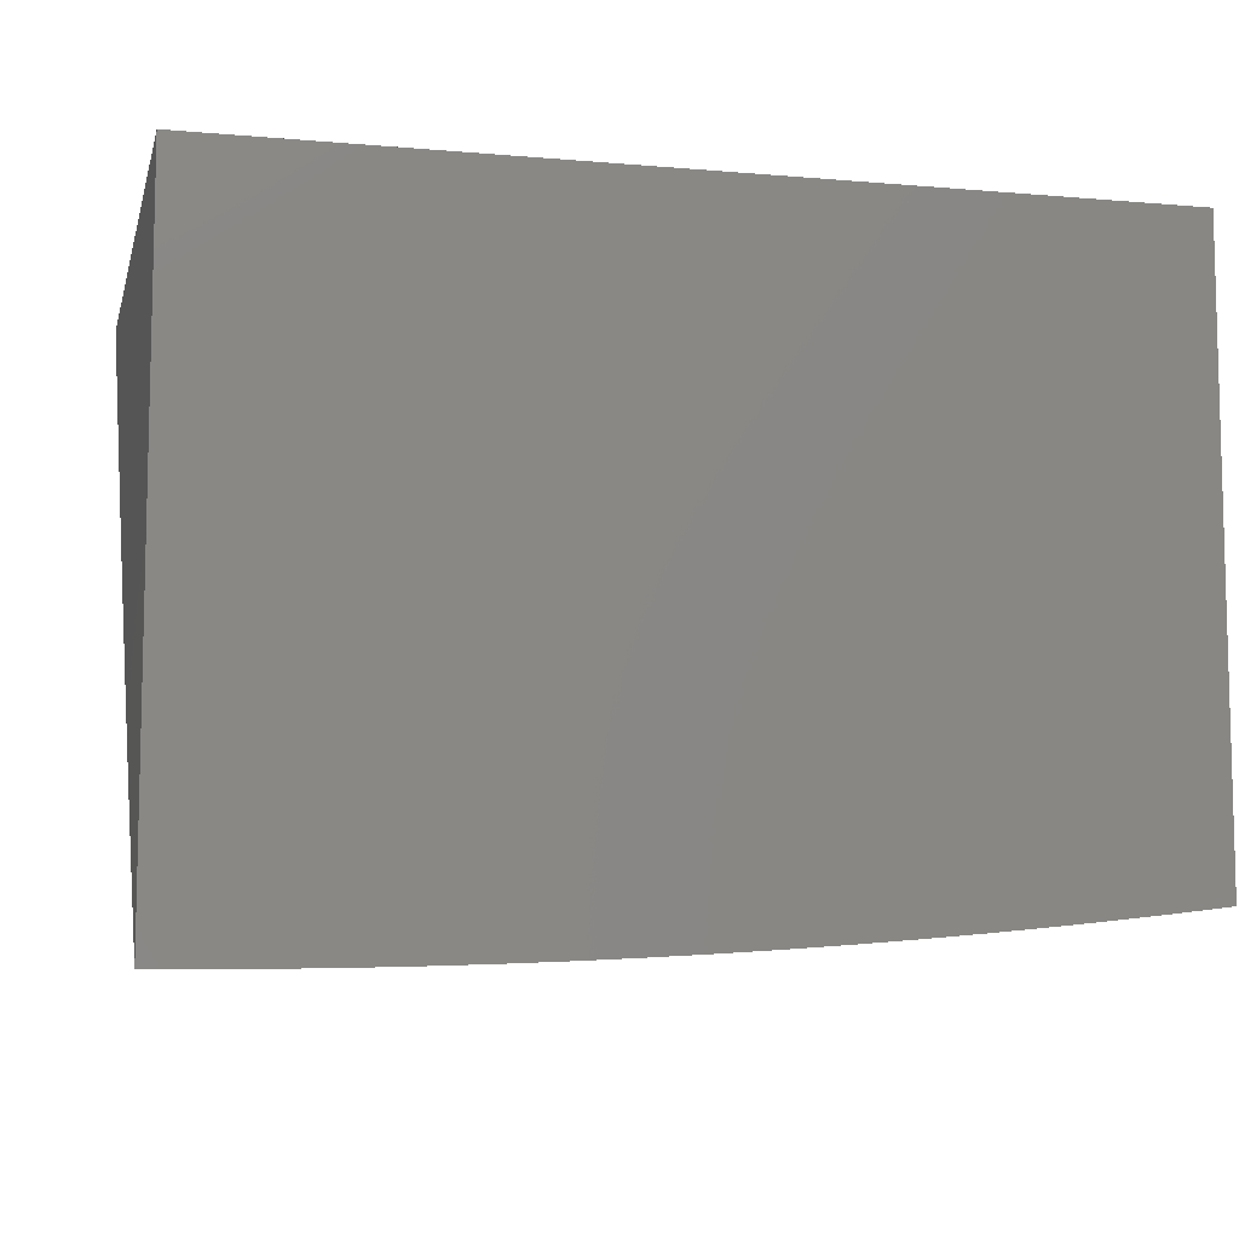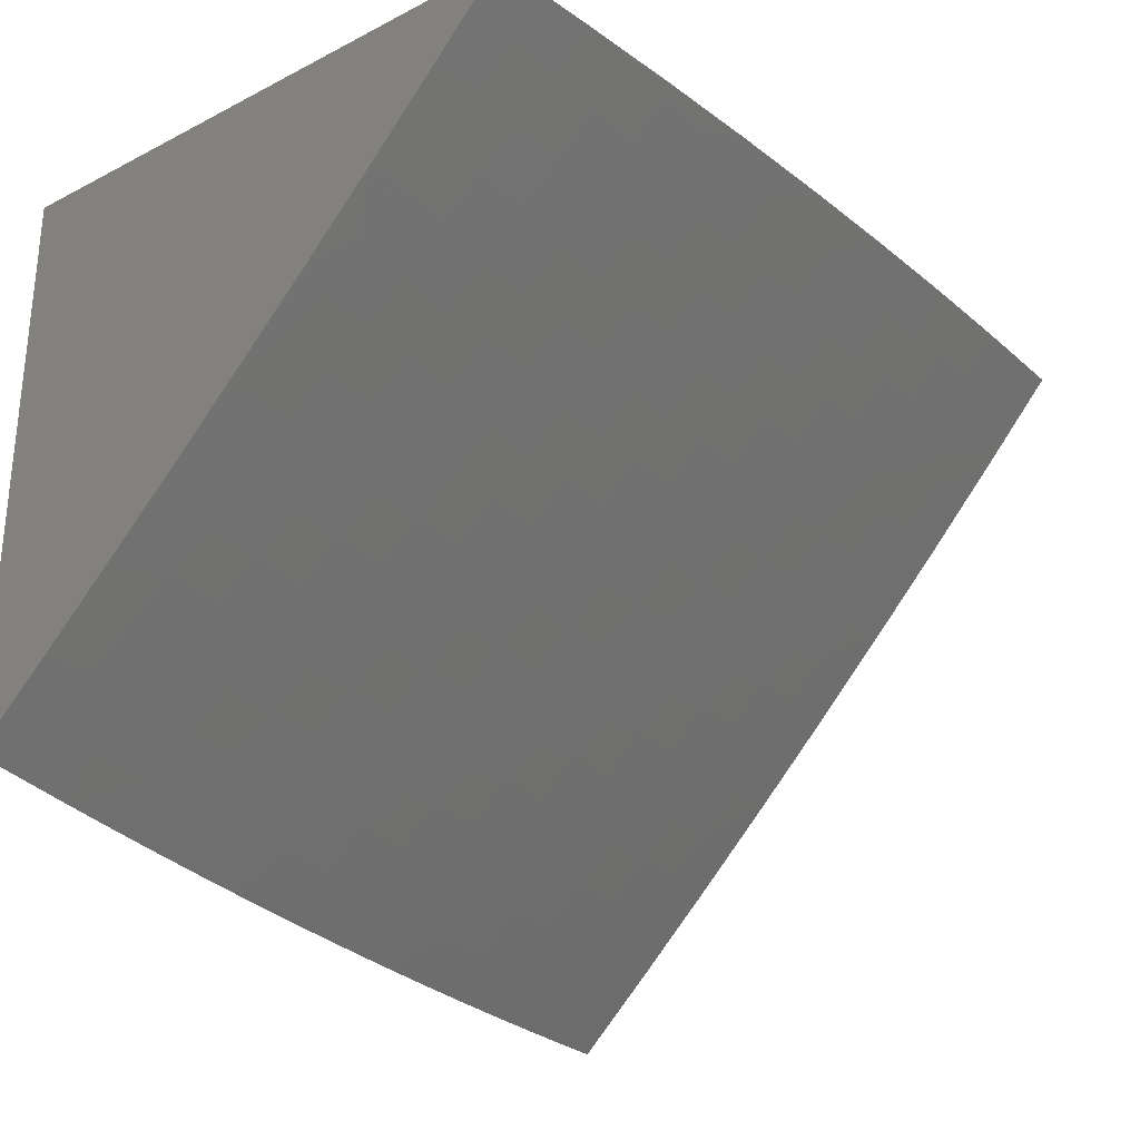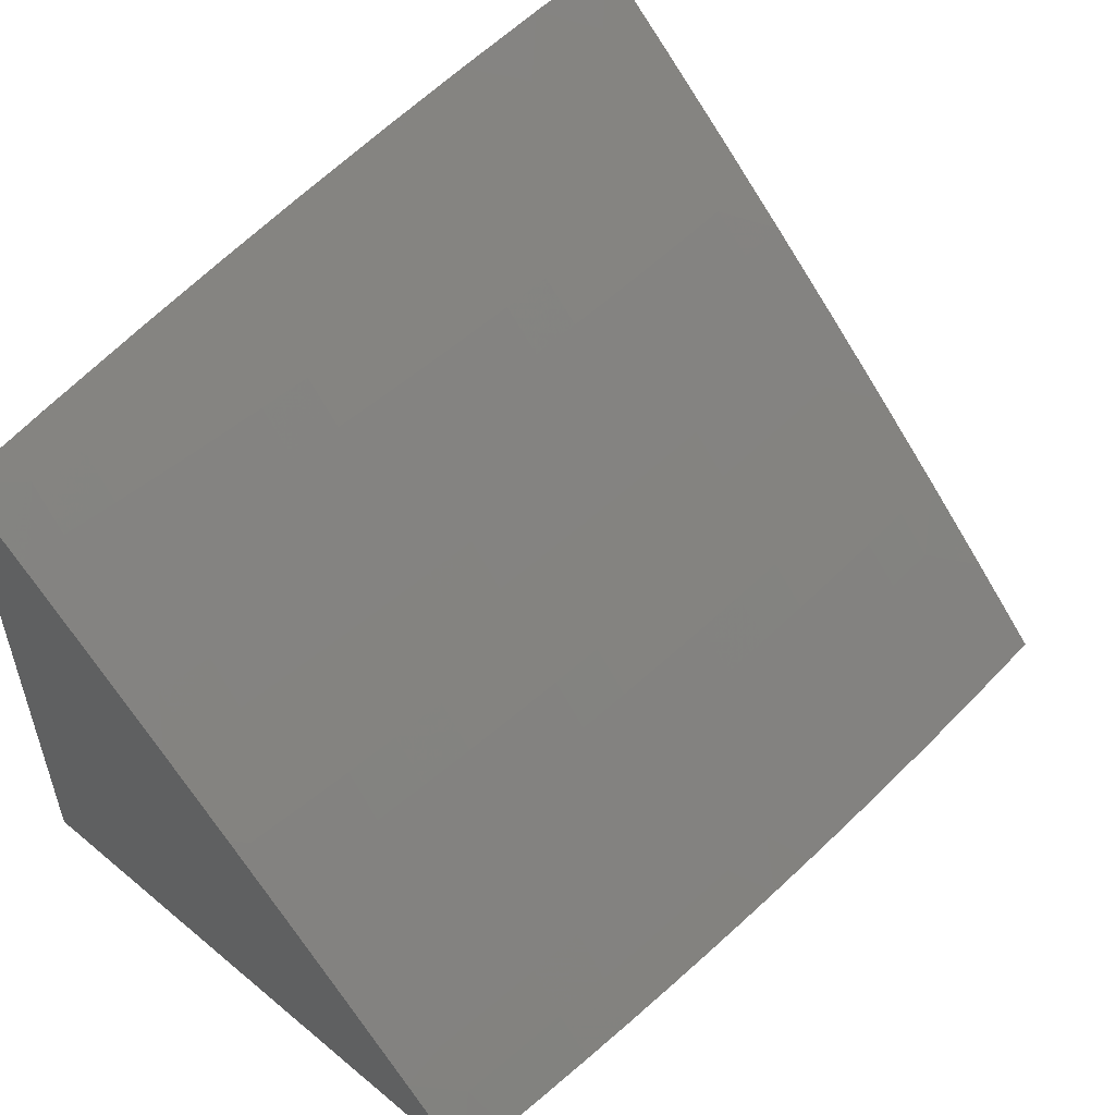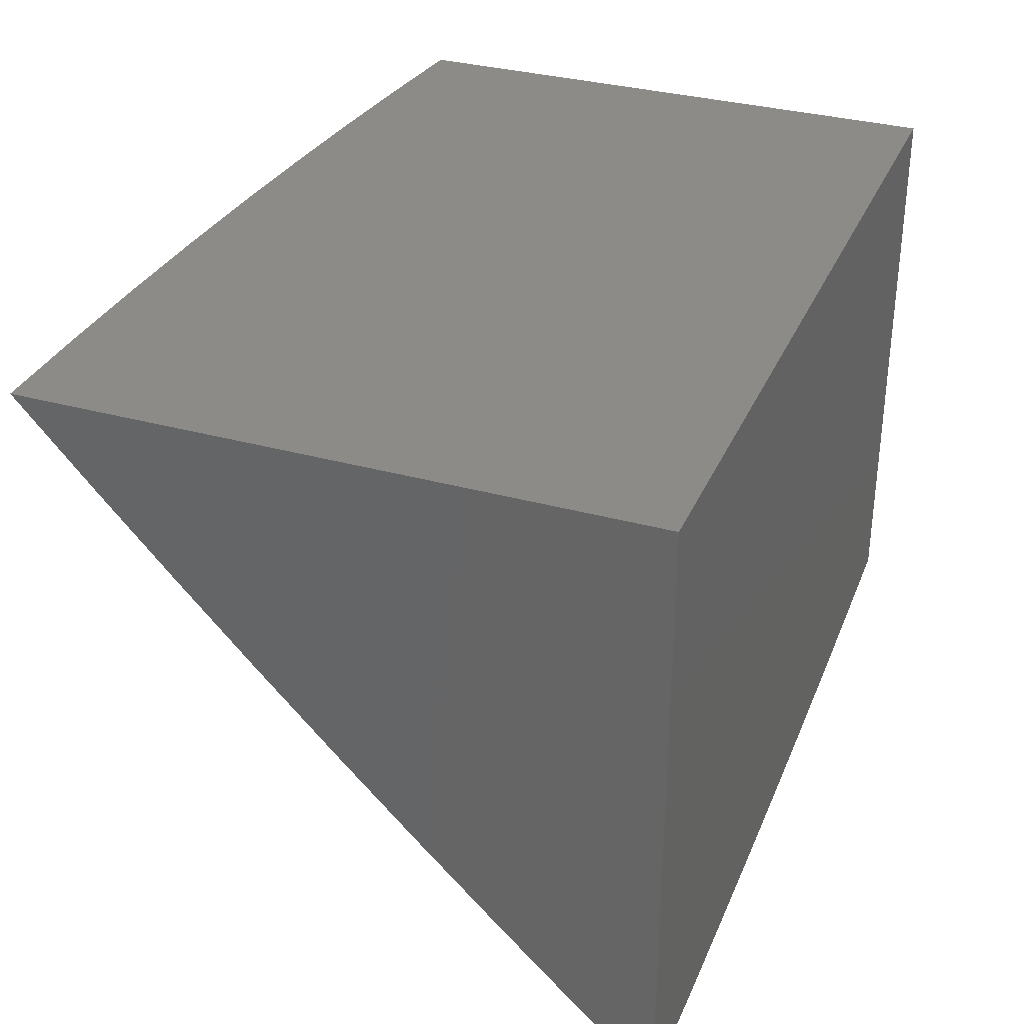
<metadata>
{"format":"stl","ext":"stl","renderer":"f3d","projection":"perspective","resolution":1024,"background":"white","views":[{"elev":-8.5,"azim":166.7,"up":"+Y"},{"elev":-28.2,"azim":-52.4,"up":"+Y"},{"elev":52.5,"azim":-48.5,"up":"+Z"},{"elev":33.0,"azim":111.0,"up":"+Y"}]}
</metadata>
<code>
# stl→obj: 261 verts, 518 faces
v -1 -7.586 8.085
v -1 -7.666 8
v -0.949 -7.628 8.047
v -0.9378 -7.674 8
v -0.8801 -7.636 8.047
v -0.8755 -7.681 8
v -0.8113 -7.644 8.047
v -0.8132 -7.687 8
v -0.7508 -7.693 8
v -0.7427 -7.65 8.047
v -0.6884 -7.699 8
v -0.6743 -7.656 8.047
v -0.626 -7.704 8
v -0.606 -7.662 8.047
v -0.5635 -7.709 8
v -0.5379 -7.667 8.047
v -0.501 -7.713 8
v -0.4699 -7.671 8.047
v -0.4384 -7.716 8
v -0.4022 -7.675 8.047
v -0.3758 -7.72 8
v -0.3346 -7.678 8.047
v -0.3132 -7.722 8
v -0.2673 -7.68 8.047
v -0.2506 -7.724 8
v -0.2001 -7.682 8.047
v -0.188 -7.726 8
v -0.1332 -7.683 8.047
v -0.1253 -7.727 8
v -0.06649 -7.684 8.047
v -0.06267 -7.728 8
v 0 -7.728 8
v -1.206e-33 -7.641 8.093
v -0.06611 -7.64 8.093
v -0.1324 -7.64 8.093
v -0.199 -7.638 8.093
v -0.2657 -7.636 8.093
v -0.3327 -7.634 8.093
v -0.3999 -7.631 8.093
v -0.4672 -7.627 8.093
v -0.5348 -7.623 8.093
v -0.6025 -7.618 8.093
v -0.6704 -7.612 8.093
v -0.7385 -7.606 8.093
v -0.8067 -7.6 8.093
v -0.8751 -7.593 8.093
v -0.9436 -7.585 8.093
v -0.9381 -7.541 8.139
v -1 -7.505 8.169
v -0.9327 -7.497 8.185
v -0.9946 -7.444 8.231
v -0.9271 -7.452 8.231
v -0.9216 -7.408 8.276
v -0.8547 -7.415 8.276
v -0.8495 -7.371 8.322
v -0.7831 -7.378 8.322
v -0.7783 -7.332 8.366
v -0.7125 -7.339 8.366
v -0.7081 -7.293 8.411
v -0.6428 -7.299 8.411
v -0.6388 -7.253 8.455
v -0.5741 -7.259 8.455
v -0.5705 -7.213 8.499
v -0.5063 -7.217 8.499
v -0.5031 -7.171 8.543
v -0.4395 -7.175 8.543
v -0.4367 -7.128 8.586
v -0.3737 -7.132 8.586
v -0.3713 -7.085 8.629
v -0.3089 -7.088 8.629
v -0.3069 -7.041 8.672
v -0.2451 -7.043 8.672
v -0.2507 -7 8.711
v -0.1835 -7.045 8.672
v -0.1254 -7 8.714
v -0.1222 -7.046 8.672
v -0.06097 -7.047 8.672
v -0.123 -7.093 8.629
v -0.06138 -7.094 8.629
v -0.1238 -7.14 8.586
v -0.06178 -7.141 8.586
v -0.1246 -7.187 8.543
v -0.06219 -7.187 8.543
v -0.1254 -7.233 8.499
v -0.06259 -7.234 8.499
v -0.1262 -7.279 8.455
v -0.06299 -7.28 8.455
v -0.127 -7.325 8.411
v -0.06338 -7.326 8.411
v -0.1278 -7.371 8.366
v -0.06378 -7.372 8.366
v -0.1286 -7.416 8.322
v -0.06417 -7.417 8.322
v -0.1293 -7.461 8.276
v -0.06456 -7.462 8.276
v -0.1301 -7.506 8.231
v -0.06495 -7.507 8.231
v -0.1309 -7.551 8.185
v -0.06534 -7.552 8.185
v -0.1317 -7.595 8.139
v -0.06572 -7.596 8.139
v -1.772e-33 -7.552 8.185
v -1.846e-33 -7.463 8.276
v -1.575e-33 -7.372 8.366
v -1.107e-33 -7.281 8.455
v -5.906e-34 -7.188 8.542
v -1.723e-34 -7.095 8.629
v 0 -7 8.715
v -0.376 -7 8.706
v -0.3688 -7.038 8.672
v -0.4338 -7.082 8.629
v -0.4998 -7.124 8.586
v -0.5668 -7.166 8.543
v -0.6347 -7.207 8.499
v -0.7036 -7.248 8.455
v -0.7735 -7.287 8.411
v -0.8443 -7.325 8.366
v -0.916 -7.363 8.322
v -0.9886 -7.4 8.276
v -1 -7.423 8.252
v -0.431 -7.035 8.672
v -0.5011 -7 8.699
v -0.4933 -7.031 8.672
v -0.5557 -7.026 8.672
v -0.5594 -7.073 8.629
v -0.6225 -7.068 8.629
v -0.6266 -7.115 8.586
v -0.6902 -7.109 8.586
v -0.6947 -7.156 8.543
v -0.7589 -7.149 8.543
v -0.7638 -7.195 8.499
v -0.8285 -7.189 8.499
v -0.8338 -7.234 8.455
v -0.8991 -7.227 8.455
v -0.9048 -7.273 8.411
v -0.9706 -7.264 8.411
v -0.9766 -7.31 8.366
v -1 -7.256 8.415
v -1 -7.34 8.334
v -0.6261 -7 8.691
v -0.6184 -7.021 8.672
v -0.6857 -7.063 8.629
v -0.754 -7.103 8.586
v -0.8232 -7.143 8.543
v -0.8934 -7.181 8.499
v -0.9645 -7.219 8.455
v -0.6811 -7.016 8.672
v -0.7509 -7 8.68
v -0.7441 -7.01 8.672
v -0.8071 -7.003 8.672
v -0.8125 -7.05 8.629
v -0.8761 -7.042 8.629
v -0.8819 -7.089 8.586
v -0.9461 -7.081 8.586
v -0.9522 -7.127 8.543
v -1 -7.086 8.575
v -1 -7.172 8.495
v -0.8755 -7 8.668
v -0.9399 -7.035 8.629
v -1 -7 8.654
v -0.9584 -7.173 8.499
v -0.8877 -7.135 8.543
v -0.8179 -7.096 8.586
v -0.749 -7.056 8.629
v -0.9826 -7.355 8.322
v -0.9104 -7.318 8.366
v -0.8391 -7.28 8.411
v -0.7687 -7.241 8.455
v -0.6992 -7.202 8.499
v -0.6307 -7.161 8.543
v -0.5631 -7.12 8.586
v -0.4966 -7.078 8.629
v -0.87 -7.549 8.139
v -0.802 -7.556 8.139
v -0.7342 -7.562 8.139
v -0.6665 -7.568 8.139
v -0.599 -7.574 8.139
v -0.5317 -7.579 8.139
v -0.4645 -7.583 8.139
v -0.3976 -7.587 8.139
v -0.3308 -7.59 8.139
v -0.2642 -7.592 8.139
v -0.1978 -7.594 8.139
v -0.8649 -7.505 8.185
v -0.7974 -7.512 8.185
v -0.7299 -7.518 8.185
v -0.6626 -7.524 8.185
v -0.5955 -7.53 8.185
v -0.5286 -7.534 8.185
v -0.4618 -7.538 8.185
v -0.3952 -7.542 8.185
v -0.3289 -7.545 8.185
v -0.2627 -7.548 8.185
v -0.1967 -7.55 8.185
v -0.8598 -7.46 8.231
v -0.7926 -7.467 8.231
v -0.7256 -7.474 8.231
v -0.6587 -7.48 8.231
v -0.592 -7.485 8.231
v -0.5255 -7.49 8.231
v -0.4591 -7.494 8.231
v -0.3929 -7.497 8.231
v -0.3269 -7.501 8.231
v -0.2611 -7.503 8.231
v -0.1955 -7.505 8.231
v -0.7879 -7.423 8.276
v -0.7169 -7.384 8.322
v -0.6468 -7.345 8.366
v -0.5777 -7.304 8.411
v -0.5096 -7.263 8.455
v -0.4424 -7.221 8.499
v -0.3762 -7.178 8.543
v -0.311 -7.135 8.586
v -0.2467 -7.09 8.629
v -0.7213 -7.429 8.276
v -0.6548 -7.435 8.276
v -0.5885 -7.44 8.276
v -0.5223 -7.445 8.276
v -0.4563 -7.449 8.276
v -0.3906 -7.453 8.276
v -0.325 -7.456 8.276
v -0.2595 -7.458 8.276
v -0.1943 -7.46 8.276
v -0.6508 -7.39 8.322
v -0.5813 -7.35 8.366
v -0.5128 -7.309 8.411
v -0.4452 -7.267 8.455
v -0.3786 -7.225 8.499
v -0.313 -7.181 8.543
v -0.2484 -7.137 8.586
v -0.1848 -7.092 8.629
v -0.5849 -7.395 8.322
v -0.5192 -7.4 8.322
v -0.4536 -7.404 8.322
v -0.3882 -7.407 8.322
v -0.323 -7.41 8.322
v -0.258 -7.413 8.322
v -0.1932 -7.415 8.322
v -0.516 -7.354 8.366
v -0.448 -7.313 8.411
v -0.381 -7.271 8.455
v -0.315 -7.228 8.499
v -0.25 -7.184 8.543
v -0.186 -7.139 8.586
v -0.4508 -7.359 8.366
v -0.3858 -7.362 8.366
v -0.321 -7.365 8.366
v -0.2564 -7.368 8.366
v -0.192 -7.369 8.366
v -0.3834 -7.317 8.411
v -0.317 -7.274 8.455
v -0.2516 -7.23 8.499
v -0.1872 -7.185 8.543
v -0.319 -7.319 8.411
v -0.2548 -7.322 8.411
v -0.1908 -7.324 8.411
v -0.2532 -7.276 8.455
v -0.1884 -7.232 8.499
v -0.1896 -7.278 8.455
v 0 -7 8
v -1 -7 8
f 1 2 3
f 3 2 4
f 3 4 5
f 5 4 6
f 5 6 7
f 7 6 8
f 7 8 9
f 7 9 10
f 10 9 11
f 10 11 12
f 12 11 13
f 12 13 14
f 14 13 15
f 14 15 16
f 16 15 17
f 16 17 18
f 18 17 19
f 18 19 20
f 20 19 21
f 20 21 22
f 22 21 23
f 22 23 24
f 24 23 25
f 24 25 26
f 26 25 27
f 26 27 28
f 28 27 29
f 28 29 30
f 30 29 31
f 30 31 32
f 32 33 30
f 30 33 34
f 30 34 28
f 28 34 35
f 28 35 26
f 26 35 36
f 26 36 24
f 24 36 37
f 24 37 22
f 22 37 38
f 22 38 20
f 20 38 39
f 20 39 18
f 18 39 40
f 18 40 16
f 16 40 41
f 16 41 14
f 14 41 42
f 14 42 12
f 12 42 43
f 12 43 10
f 10 43 44
f 10 44 7
f 7 44 45
f 7 45 5
f 5 45 46
f 5 46 3
f 3 46 47
f 3 47 1
f 1 47 48
f 1 48 49
f 49 48 50
f 49 50 51
f 51 50 52
f 51 52 53
f 53 52 54
f 53 54 55
f 55 54 56
f 55 56 57
f 57 56 58
f 57 58 59
f 59 58 60
f 59 60 61
f 61 60 62
f 61 62 63
f 63 62 64
f 63 64 65
f 65 64 66
f 65 66 67
f 67 66 68
f 67 68 69
f 69 68 70
f 69 70 71
f 71 70 72
f 71 72 73
f 73 72 74
f 73 74 75
f 75 74 76
f 75 76 77
f 77 76 78
f 77 78 79
f 79 78 80
f 79 80 81
f 81 80 82
f 81 82 83
f 83 82 84
f 83 84 85
f 85 84 86
f 85 86 87
f 87 86 88
f 87 88 89
f 89 88 90
f 89 90 91
f 91 90 92
f 91 92 93
f 93 92 94
f 93 94 95
f 95 94 96
f 95 96 97
f 97 96 98
f 97 98 99
f 99 98 100
f 99 100 101
f 101 100 35
f 101 35 34
f 34 33 101
f 101 33 102
f 101 102 99
f 99 102 97
f 102 103 97
f 97 103 95
f 95 103 93
f 93 103 104
f 93 104 91
f 91 104 89
f 104 105 89
f 89 105 87
f 87 105 85
f 85 105 106
f 85 106 83
f 83 106 81
f 106 107 81
f 81 107 79
f 79 107 77
f 77 107 108
f 77 108 75
f 73 109 71
f 71 109 110
f 71 110 69
f 69 110 111
f 69 111 67
f 67 111 112
f 67 112 65
f 65 112 113
f 65 113 63
f 63 113 114
f 63 114 61
f 61 114 115
f 61 115 59
f 59 115 116
f 59 116 57
f 57 116 117
f 57 117 55
f 55 117 118
f 55 118 53
f 53 118 119
f 53 119 51
f 51 119 120
f 51 120 49
f 110 109 121
f 121 109 122
f 121 122 123
f 123 122 124
f 123 124 125
f 125 124 126
f 125 126 127
f 127 126 128
f 127 128 129
f 129 128 130
f 129 130 131
f 131 130 132
f 131 132 133
f 133 132 134
f 133 134 135
f 135 134 136
f 135 136 137
f 137 136 138
f 137 138 139
f 122 140 124
f 124 140 141
f 124 141 126
f 126 141 142
f 126 142 128
f 128 142 143
f 128 143 130
f 130 143 144
f 130 144 132
f 132 144 145
f 132 145 134
f 134 145 146
f 134 146 136
f 136 146 138
f 141 140 147
f 147 140 148
f 147 148 149
f 149 148 150
f 149 150 151
f 151 150 152
f 151 152 153
f 153 152 154
f 153 154 155
f 155 154 156
f 155 156 157
f 148 158 150
f 150 158 152
f 152 158 159
f 159 158 160
f 159 160 156
f 138 146 157
f 157 146 161
f 157 161 155
f 155 161 162
f 155 162 153
f 153 162 163
f 153 163 151
f 151 163 164
f 151 164 149
f 149 164 147
f 120 119 139
f 139 119 165
f 139 165 137
f 137 165 166
f 137 166 135
f 135 166 167
f 135 167 133
f 133 167 168
f 133 168 131
f 131 168 169
f 131 169 129
f 129 169 170
f 129 170 127
f 127 170 171
f 127 171 125
f 125 171 172
f 125 172 123
f 123 172 121
f 48 47 173
f 173 47 46
f 173 46 174
f 174 46 45
f 174 45 175
f 175 45 44
f 175 44 176
f 176 44 43
f 176 43 177
f 177 43 42
f 177 42 178
f 178 42 41
f 178 41 179
f 179 41 40
f 179 40 180
f 180 40 39
f 180 39 181
f 181 39 38
f 181 38 182
f 182 38 37
f 182 37 183
f 183 37 36
f 183 36 100
f 100 36 35
f 50 48 184
f 184 48 173
f 184 173 185
f 185 173 174
f 185 174 186
f 186 174 175
f 186 175 187
f 187 175 176
f 187 176 188
f 188 176 177
f 188 177 189
f 189 177 178
f 189 178 190
f 190 178 179
f 190 179 191
f 191 179 180
f 191 180 192
f 192 180 181
f 192 181 193
f 193 181 182
f 193 182 194
f 194 182 183
f 194 183 98
f 98 183 100
f 52 50 195
f 195 50 184
f 195 184 196
f 196 184 185
f 196 185 197
f 197 185 186
f 197 186 198
f 198 186 187
f 198 187 199
f 199 187 188
f 199 188 200
f 200 188 189
f 200 189 201
f 201 189 190
f 201 190 202
f 202 190 191
f 202 191 203
f 203 191 192
f 203 192 204
f 204 192 193
f 204 193 205
f 205 193 194
f 205 194 96
f 96 194 98
f 165 119 118
f 165 118 166
f 166 118 117
f 166 117 167
f 167 117 116
f 167 116 168
f 168 116 115
f 168 115 169
f 169 115 114
f 169 114 170
f 170 114 113
f 170 113 171
f 171 113 112
f 171 112 172
f 172 112 111
f 172 111 121
f 121 111 110
f 161 146 145
f 161 145 162
f 162 145 144
f 162 144 163
f 163 144 143
f 163 143 164
f 164 143 142
f 164 142 147
f 147 142 141
f 156 154 159
f 159 154 152
f 52 195 54
f 54 195 206
f 54 206 56
f 56 206 207
f 56 207 58
f 58 207 208
f 58 208 60
f 60 208 209
f 60 209 62
f 62 209 210
f 62 210 64
f 64 210 211
f 64 211 66
f 66 211 212
f 66 212 68
f 68 212 213
f 68 213 70
f 70 213 214
f 70 214 72
f 72 214 74
f 206 195 196
f 206 196 215
f 215 196 197
f 215 197 216
f 216 197 198
f 216 198 217
f 217 198 199
f 217 199 218
f 218 199 200
f 218 200 219
f 219 200 201
f 219 201 220
f 220 201 202
f 220 202 221
f 221 202 203
f 221 203 222
f 222 203 204
f 222 204 223
f 223 204 205
f 223 205 94
f 94 205 96
f 206 215 207
f 207 215 224
f 207 224 208
f 208 224 225
f 208 225 209
f 209 225 226
f 209 226 210
f 210 226 227
f 210 227 211
f 211 227 228
f 211 228 212
f 212 228 229
f 212 229 213
f 213 229 230
f 213 230 214
f 214 230 231
f 214 231 74
f 74 231 76
f 224 215 216
f 224 216 232
f 232 216 217
f 232 217 233
f 233 217 218
f 233 218 234
f 234 218 219
f 234 219 235
f 235 219 220
f 235 220 236
f 236 220 221
f 236 221 237
f 237 221 222
f 237 222 238
f 238 222 223
f 238 223 92
f 92 223 94
f 224 232 225
f 225 232 239
f 225 239 226
f 226 239 240
f 226 240 227
f 227 240 241
f 227 241 228
f 228 241 242
f 228 242 229
f 229 242 243
f 229 243 230
f 230 243 244
f 230 244 231
f 231 244 78
f 231 78 76
f 239 232 233
f 239 233 245
f 245 233 234
f 245 234 246
f 246 234 235
f 246 235 247
f 247 235 236
f 247 236 248
f 248 236 237
f 248 237 249
f 249 237 238
f 249 238 90
f 90 238 92
f 239 245 240
f 240 245 250
f 240 250 241
f 241 250 251
f 241 251 242
f 242 251 252
f 242 252 243
f 243 252 253
f 243 253 244
f 244 253 80
f 244 80 78
f 250 245 246
f 250 246 254
f 254 246 247
f 254 247 255
f 255 247 248
f 255 248 256
f 256 248 249
f 256 249 88
f 88 249 90
f 250 254 251
f 251 254 257
f 251 257 252
f 252 257 258
f 252 258 253
f 253 258 82
f 253 82 80
f 257 254 255
f 257 255 259
f 259 255 256
f 259 256 86
f 86 256 88
f 257 259 258
f 258 259 84
f 258 84 82
f 84 259 86
f 108 107 260
f 260 107 106
f 260 106 105
f 105 104 260
f 260 104 103
f 260 103 102
f 102 33 260
f 260 33 32
f 32 31 260
f 260 31 29
f 260 29 27
f 27 25 260
f 260 25 23
f 260 23 21
f 21 19 260
f 260 19 17
f 260 17 15
f 260 15 261
f 261 15 13
f 261 13 11
f 11 9 261
f 261 9 8
f 261 8 6
f 6 4 261
f 261 4 2
f 2 1 261
f 261 1 49
f 261 49 120
f 120 139 261
f 261 139 138
f 261 138 157
f 157 156 261
f 261 156 160
f 160 158 261
f 261 158 148
f 261 148 140
f 140 122 261
f 261 122 260
f 260 122 109
f 260 109 73
f 73 75 260
f 260 75 108

</code>
